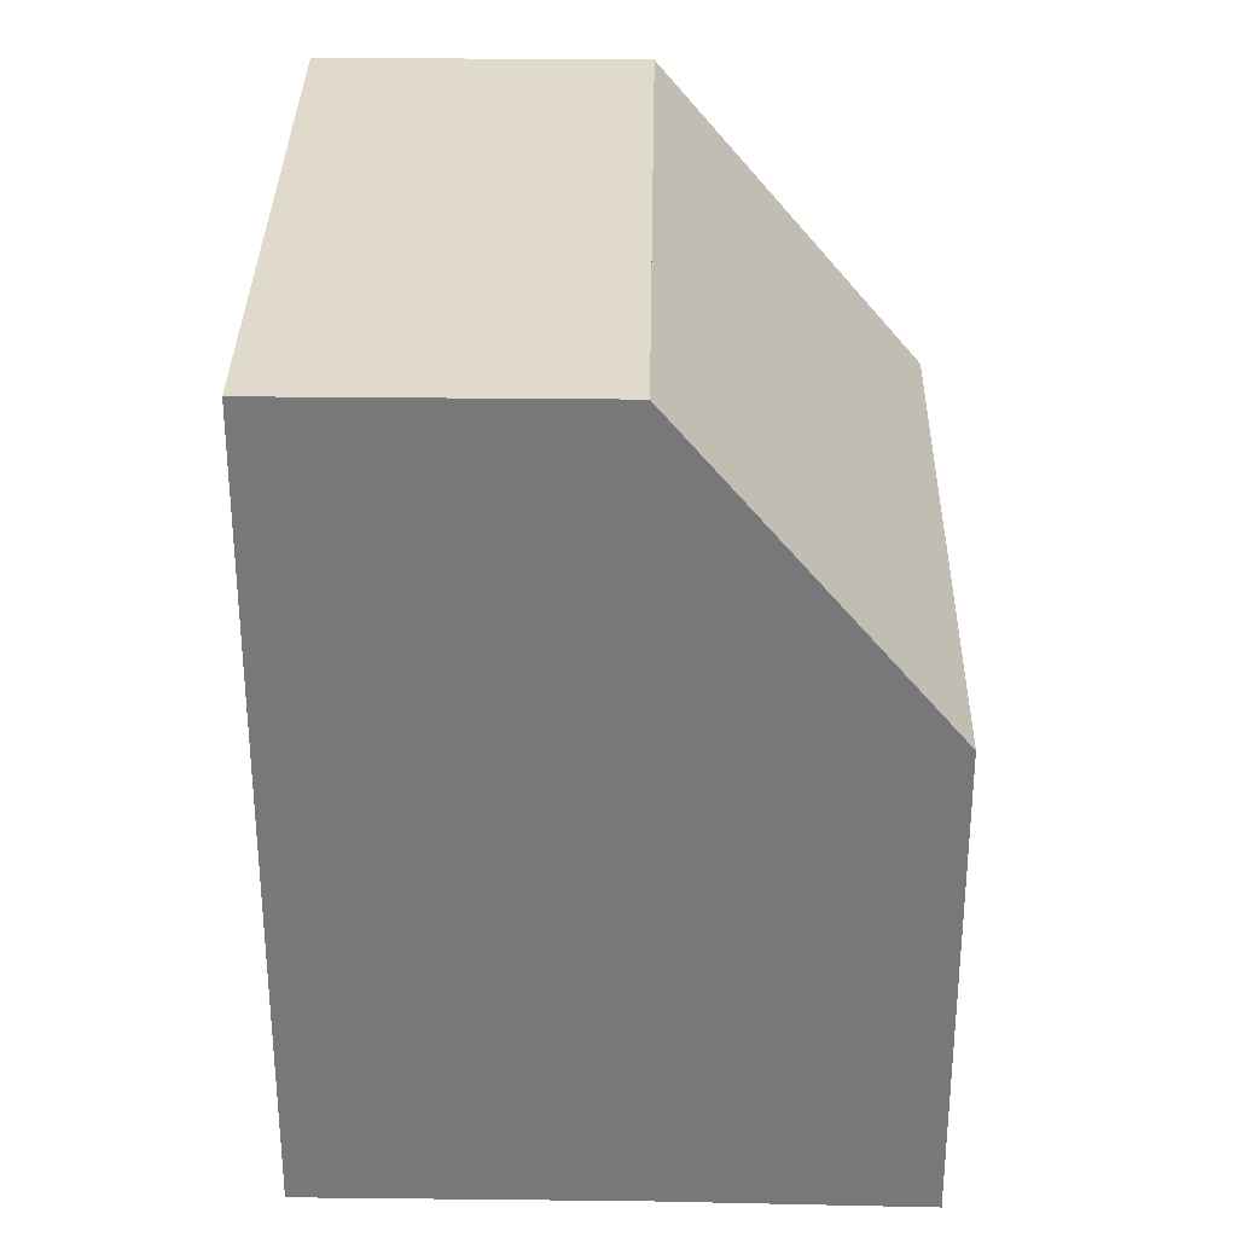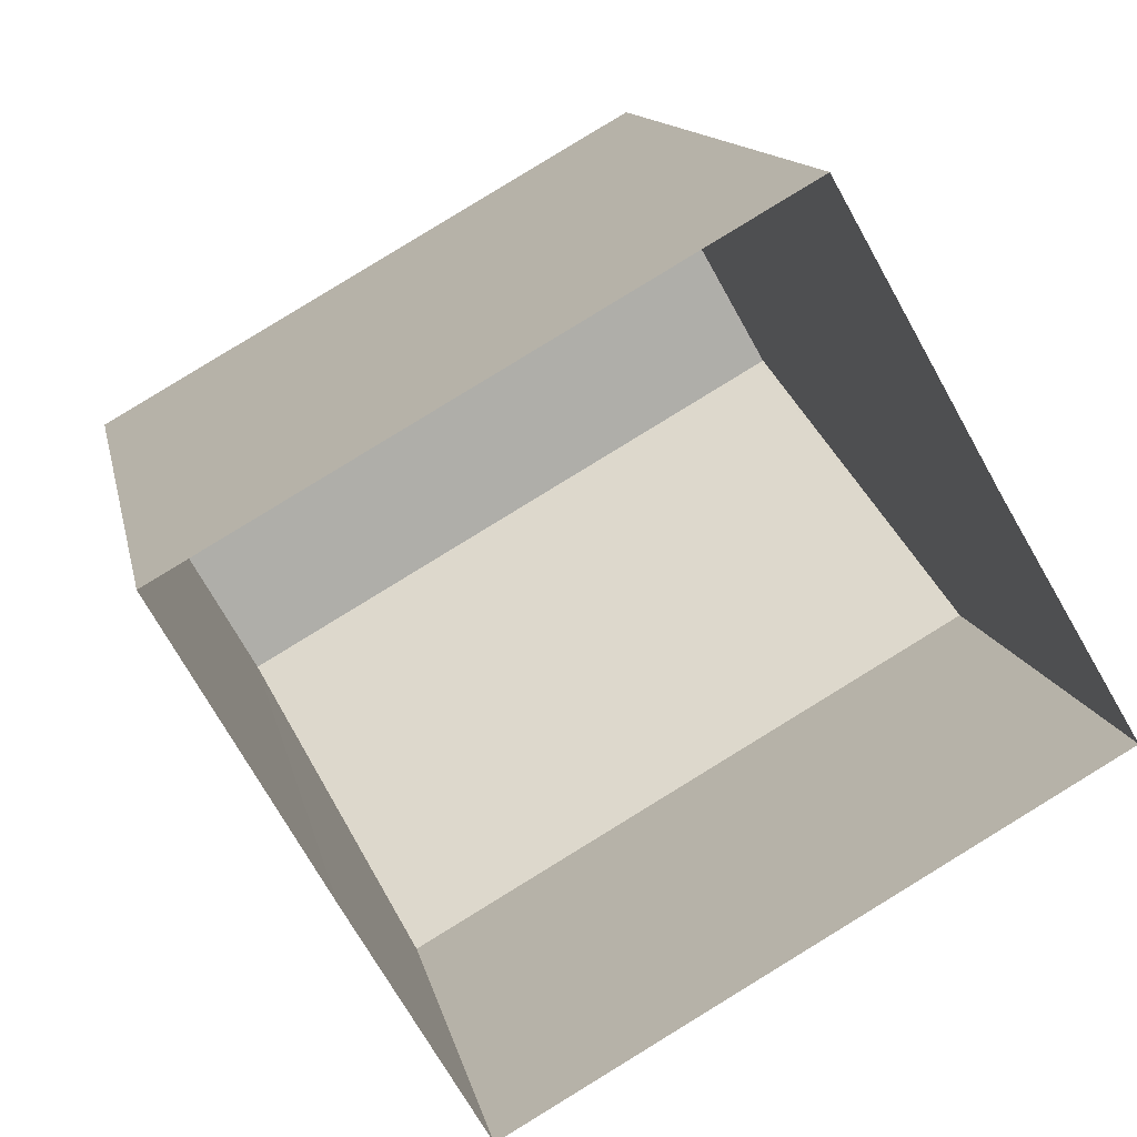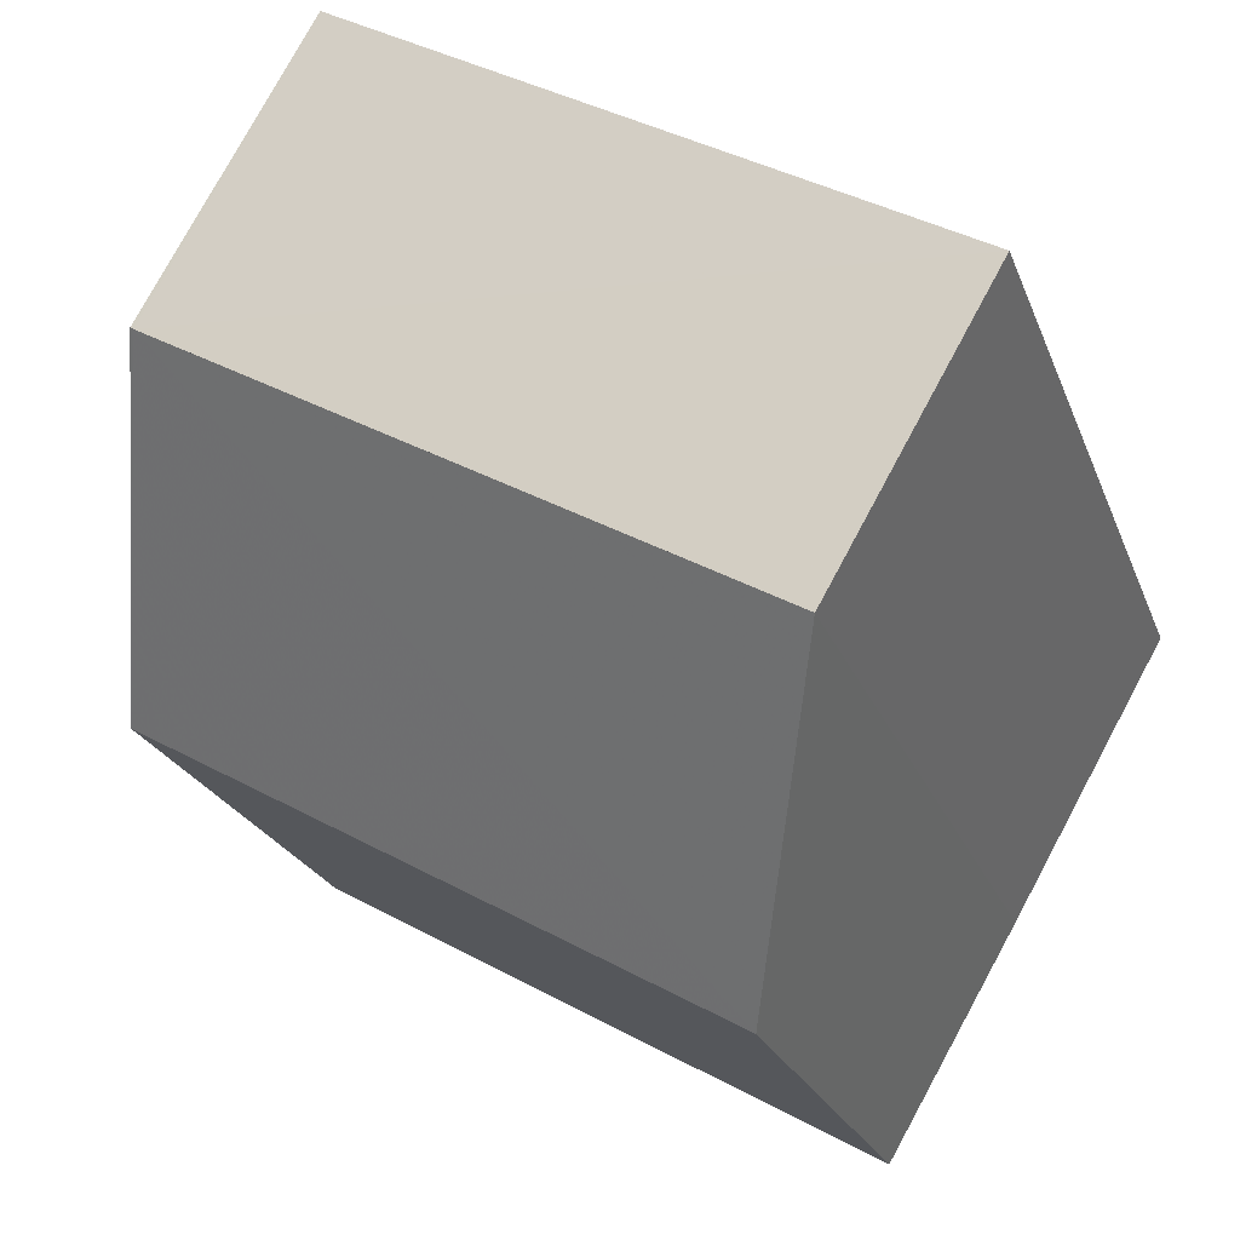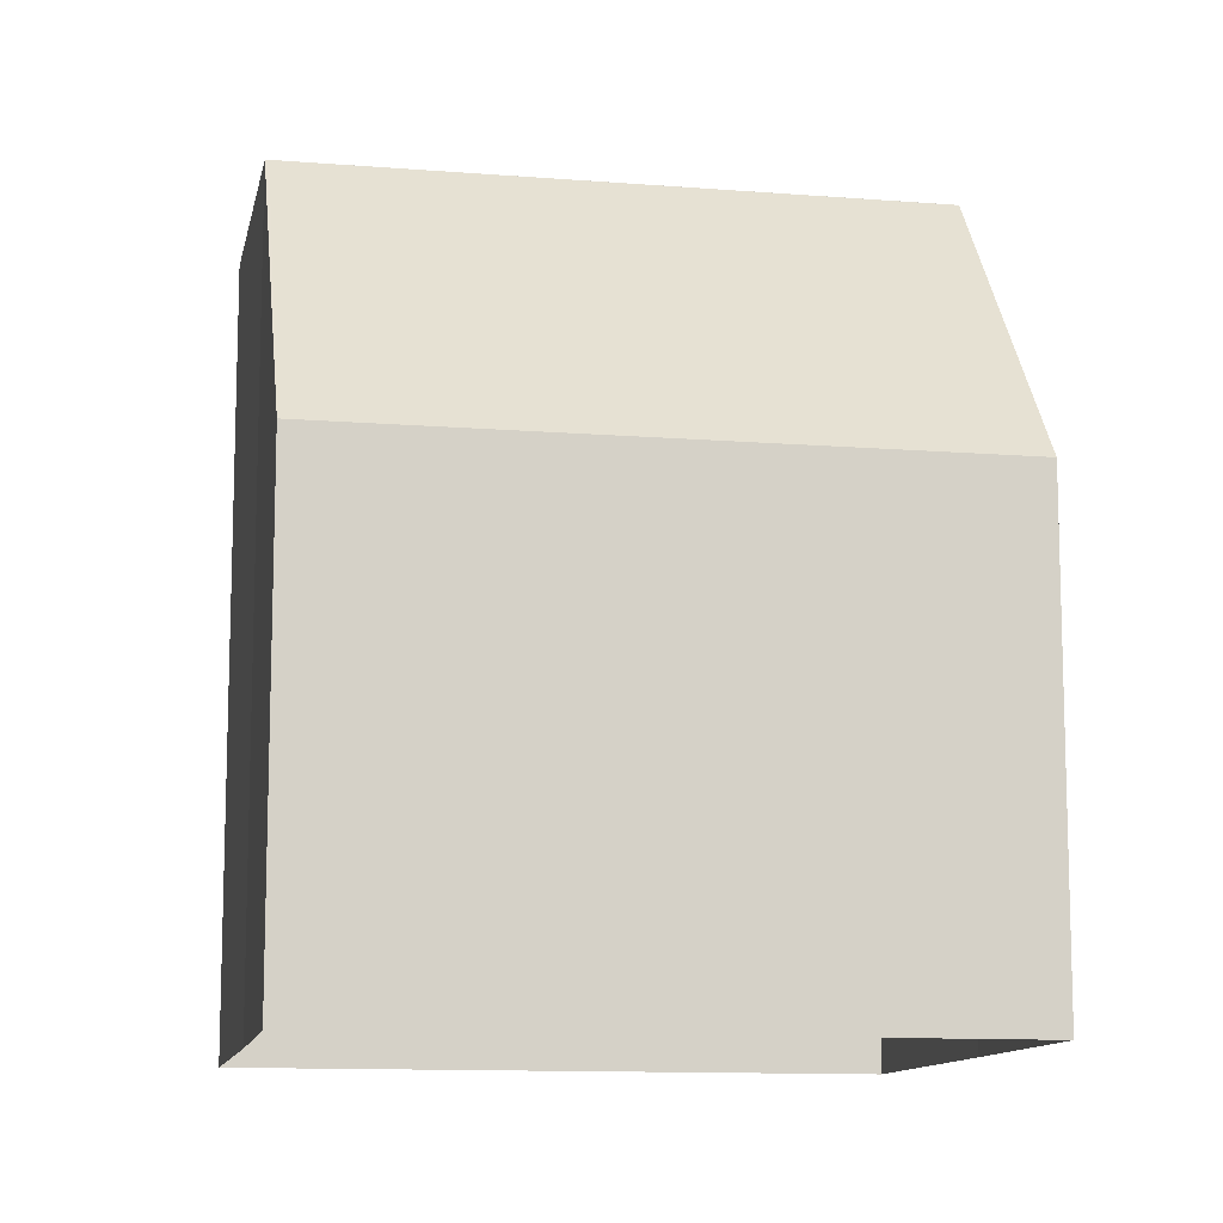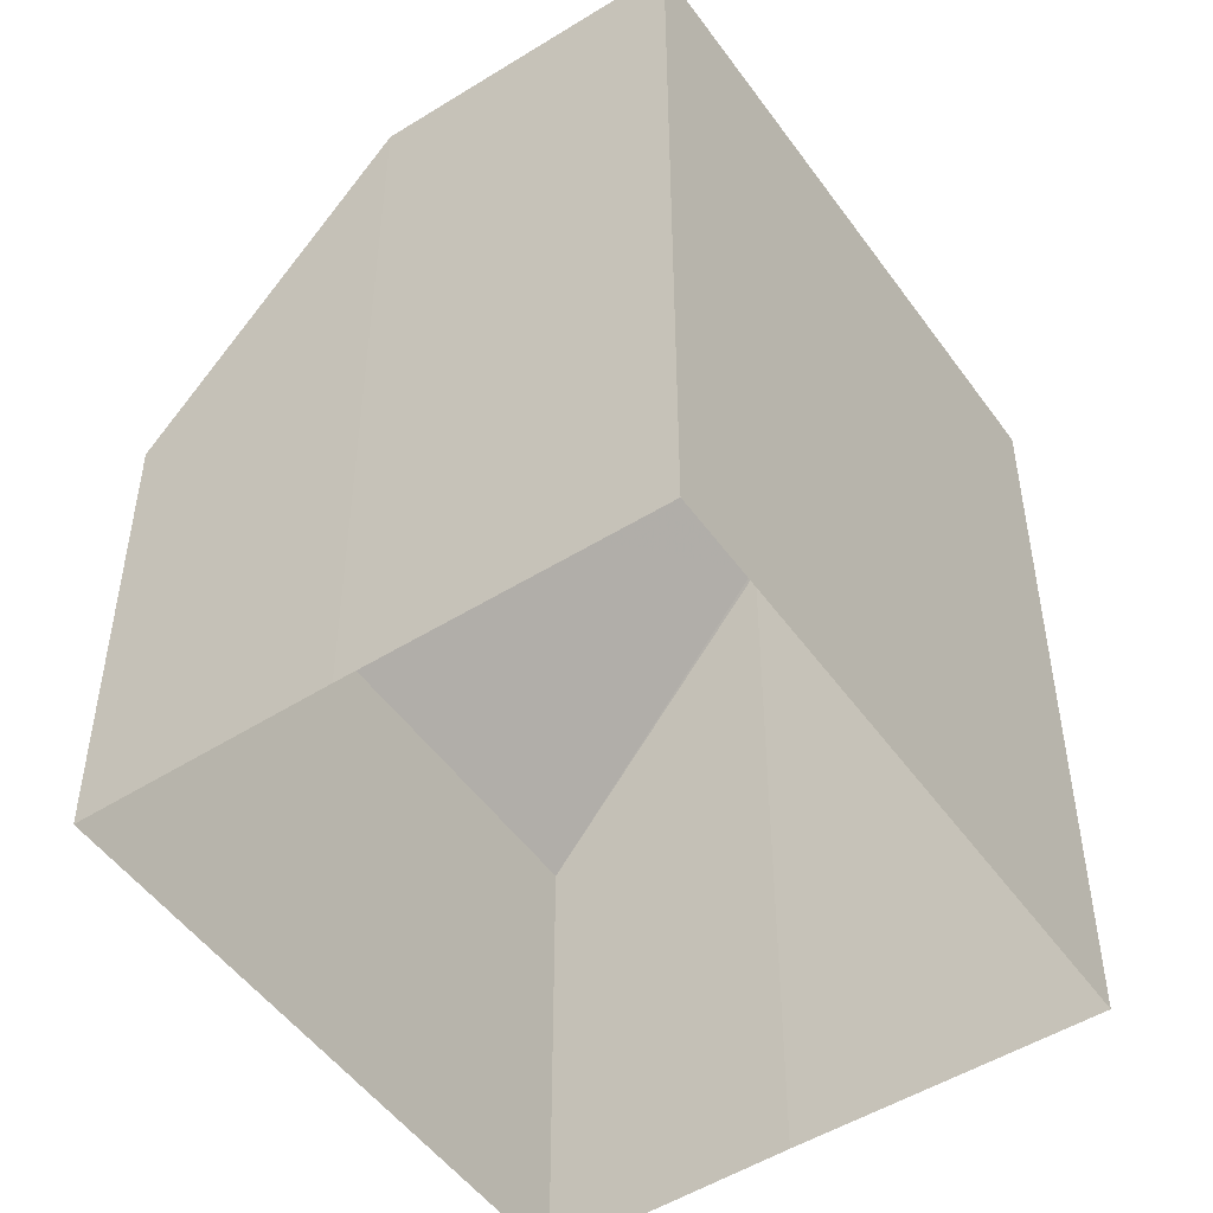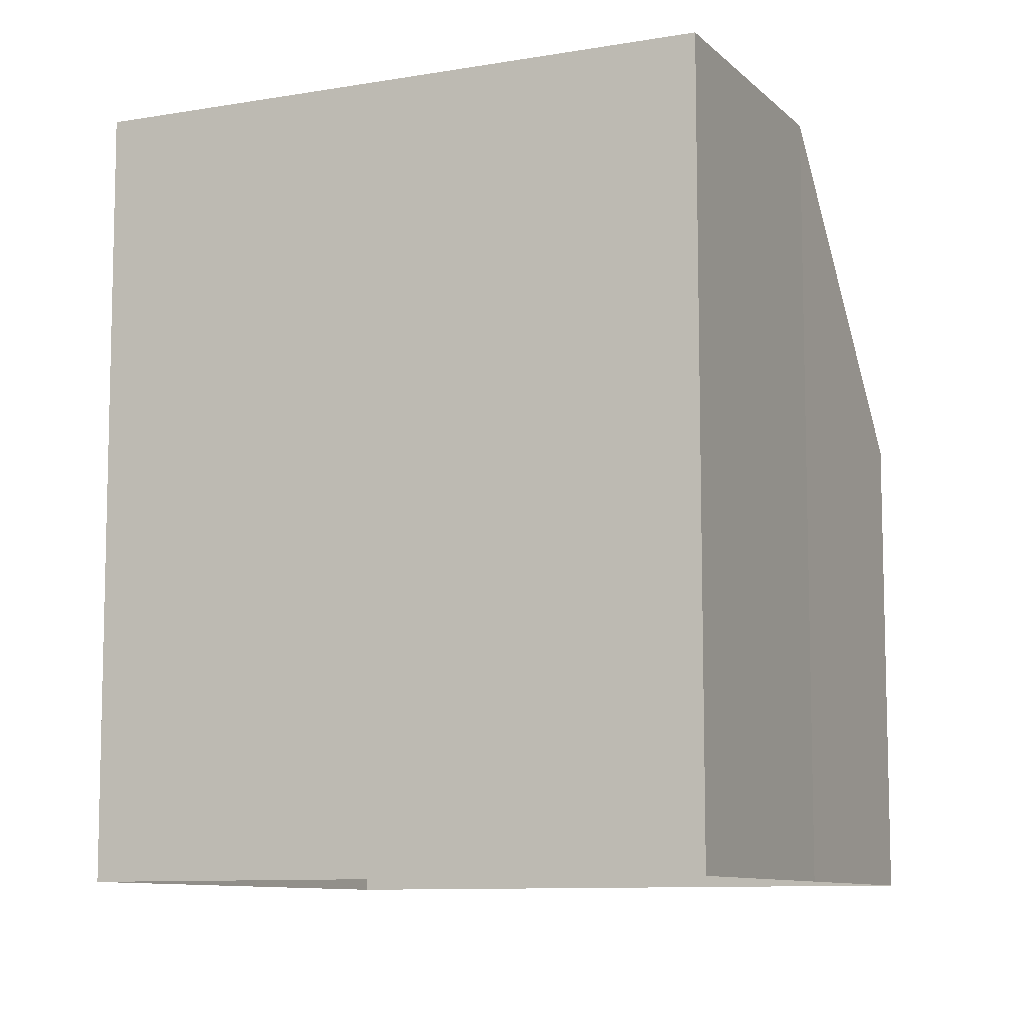
<metadata>
{"format":"obj","ext":"obj","renderer":"f3d","projection":"perspective","resolution":1024,"background":"white","views":[{"elev":32.5,"azim":-118.8,"up":"+Z"},{"elev":12.6,"azim":169.2,"up":"+Y"},{"elev":-22.7,"azim":17.2,"up":"+Y"},{"elev":-11.4,"azim":-40.6,"up":"+Z"},{"elev":-50.3,"azim":94.6,"up":"+Z"},{"elev":-9.3,"azim":175.0,"up":"+Z"}]}
</metadata>
<code>
v -9328 -3.731e+04 30.25
v -9335 -3.73e+04 30.26
v -9326 -3.731e+04 30.25
v -9324 -3.73e+04 30.25
v -9337 -3.73e+04 30.26
v -9332 -3.73e+04 30.25
v -9332 -3.73e+04 42.09
v -9335 -3.73e+04 42.09
v -9324 -3.73e+04 42.09
v -9326 -3.731e+04 42.09
v -9335 -3.73e+04 42.09
v -9337 -3.73e+04 37.48
v -9328 -3.731e+04 37.47
v -9326 -3.731e+04 42.09
f 1 2 3
f 3 2 4
f 5 2 1
f 4 2 6
f 7 8 9
f 9 8 10
f 11 8 7
f 11 12 8
f 12 13 8
f 13 14 8
f 9 4 6
f 7 9 6
f 14 4 9
f 9 10 14
f 3 4 14
f 7 6 2
f 11 7 2
f 8 14 10
f 13 12 5
f 1 13 5
f 12 2 5
f 12 11 2
f 13 1 3
f 14 13 3

</code>
